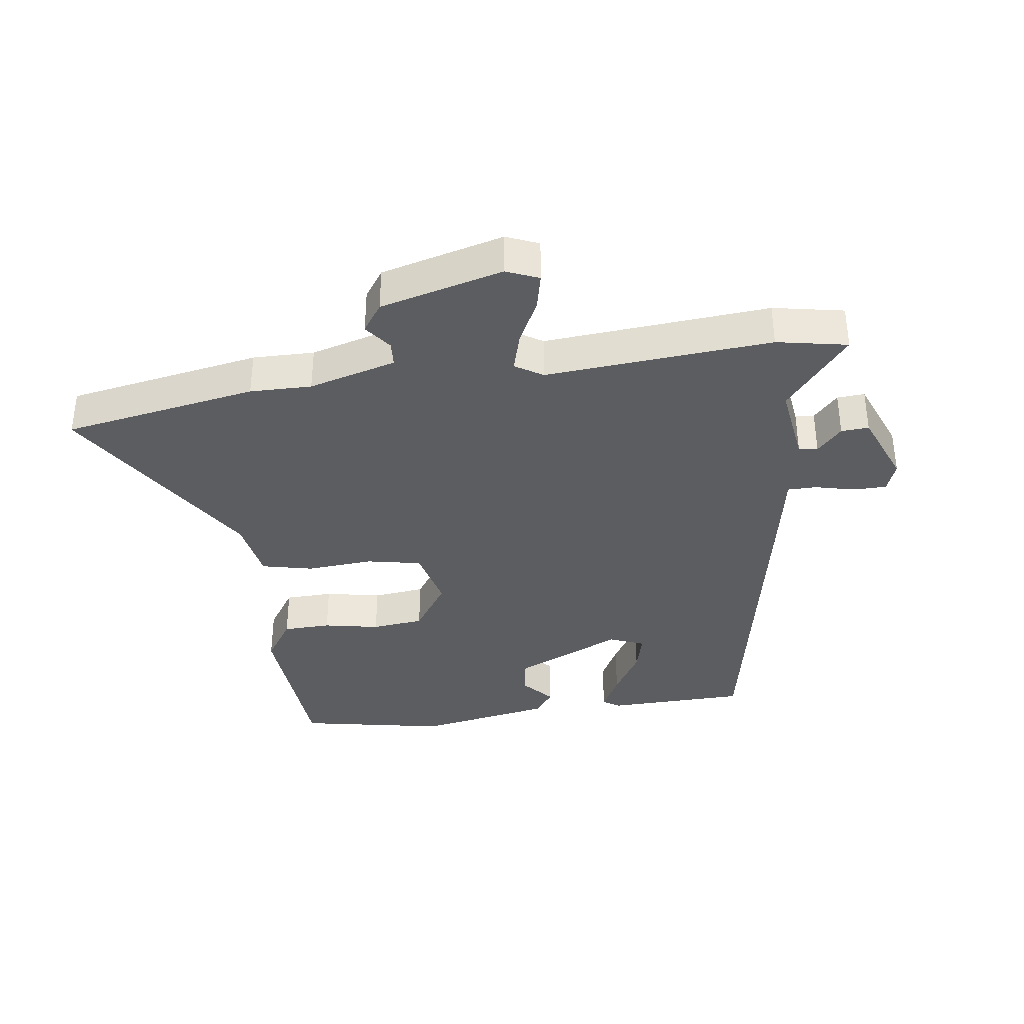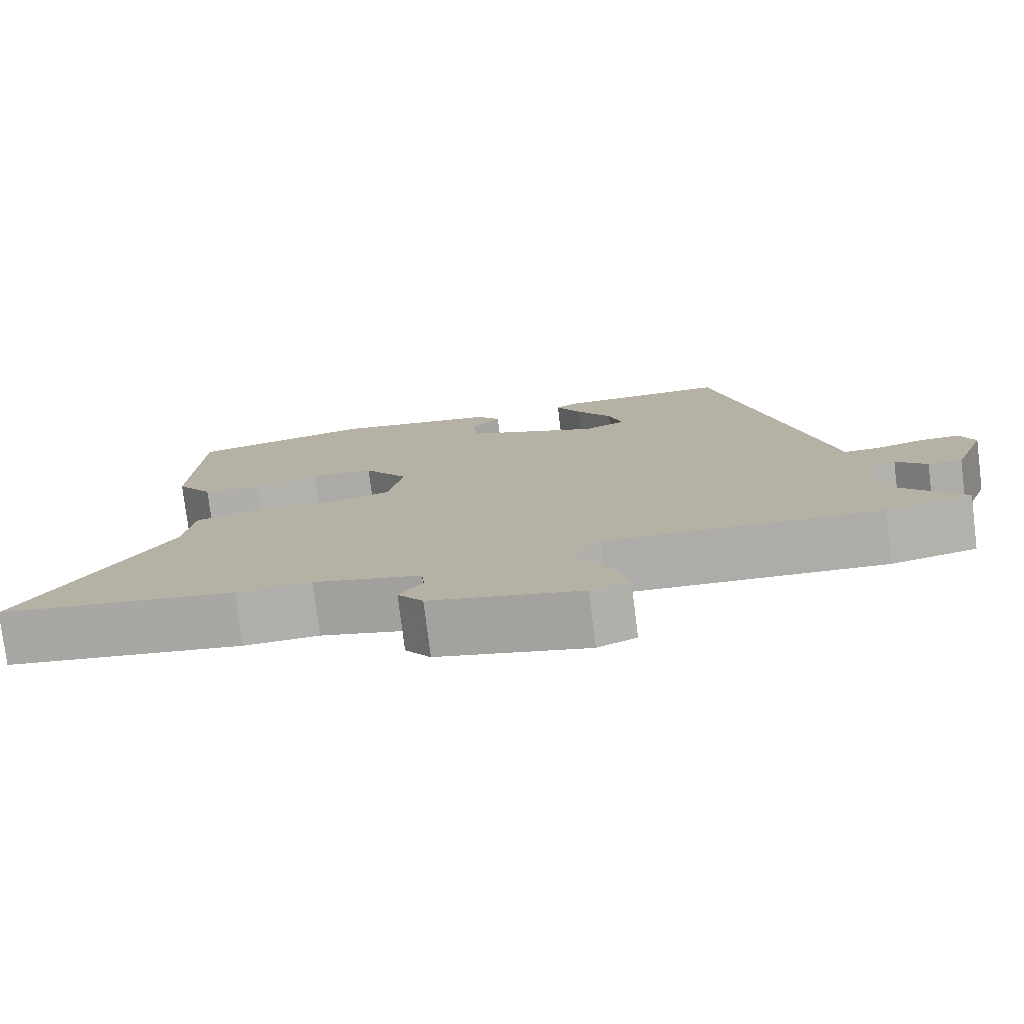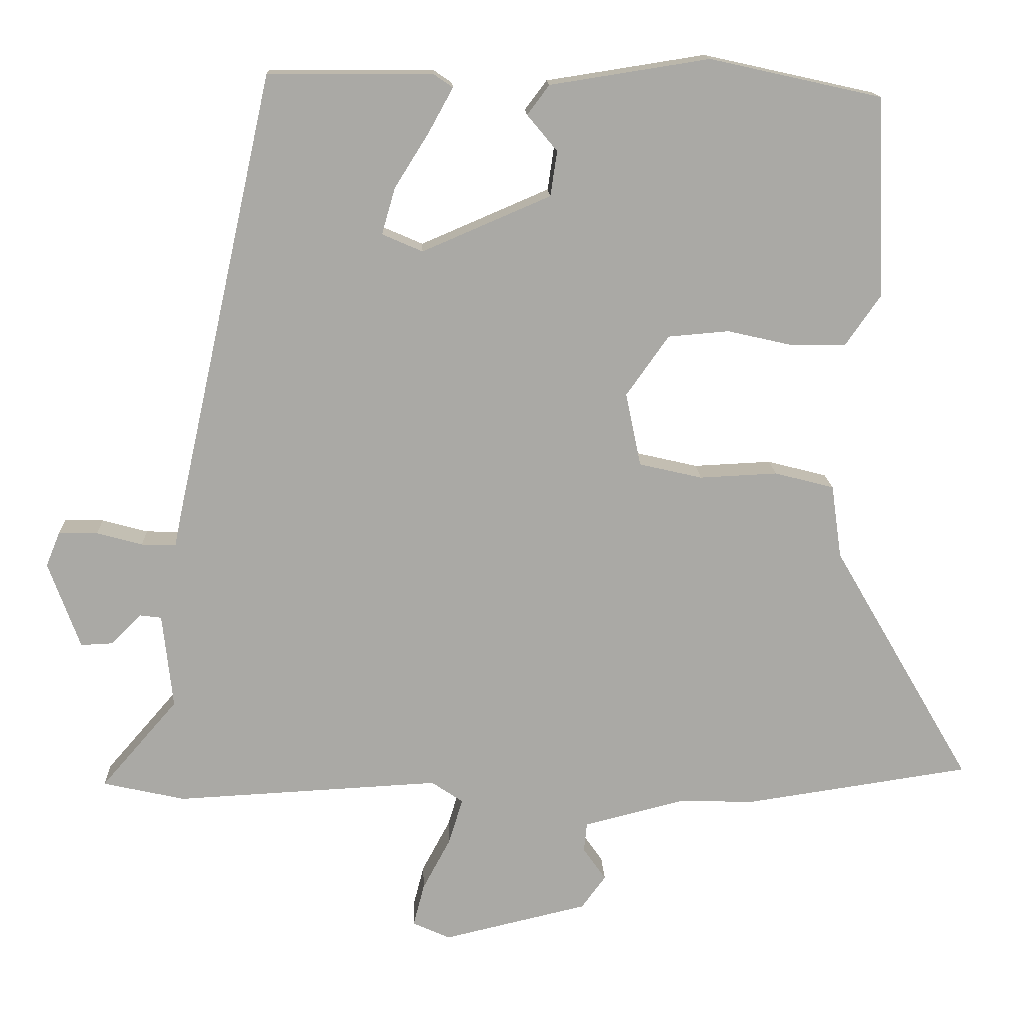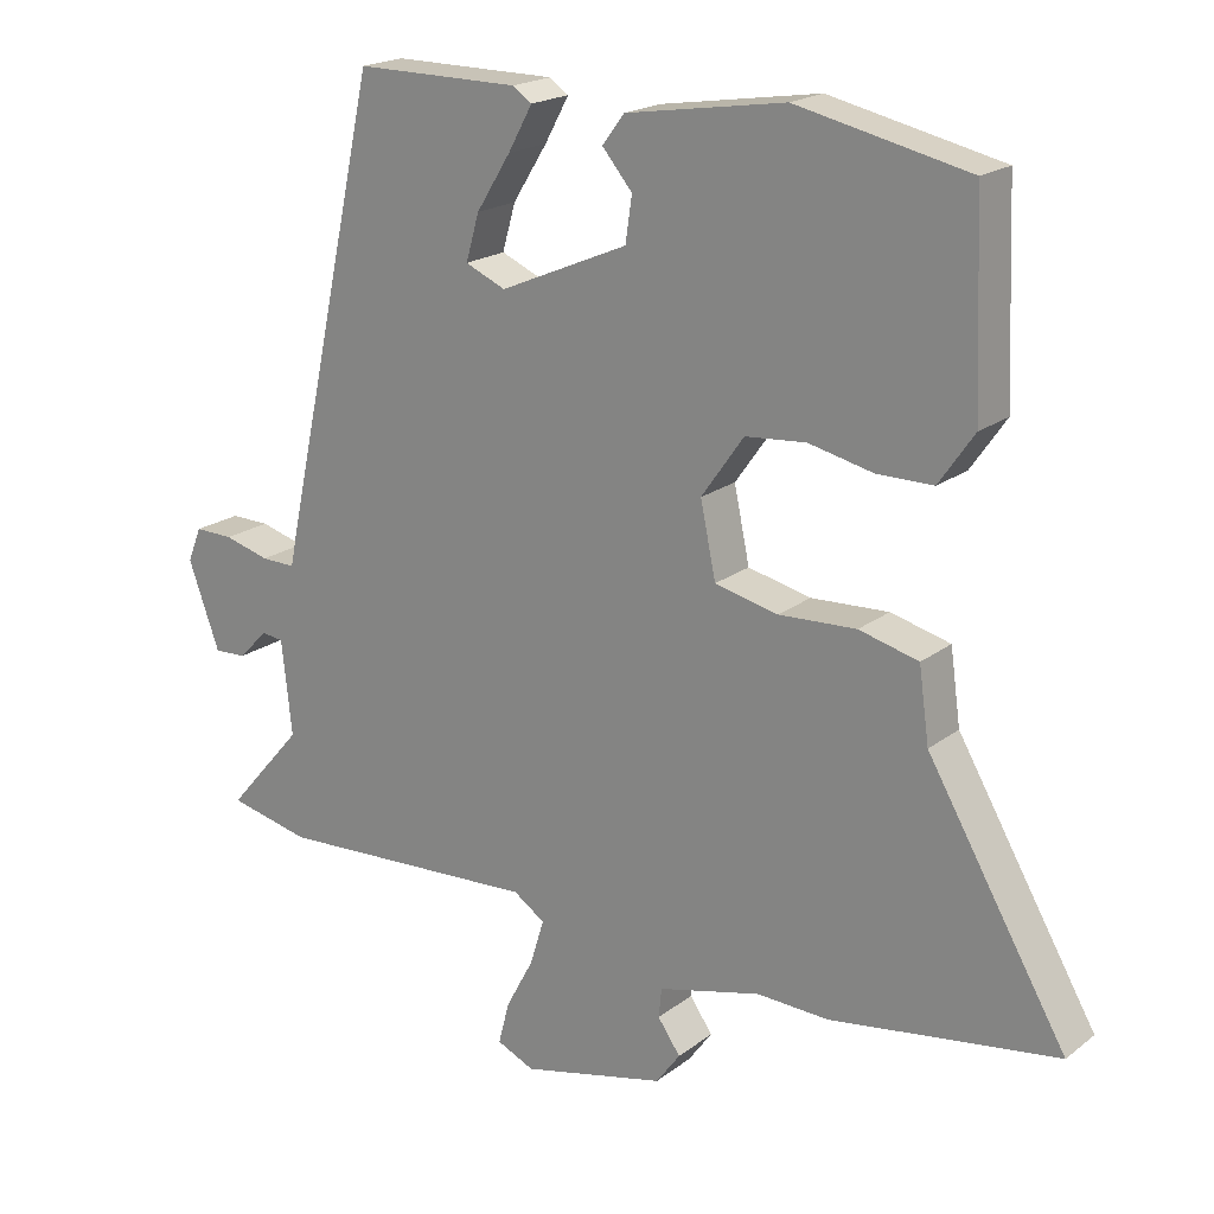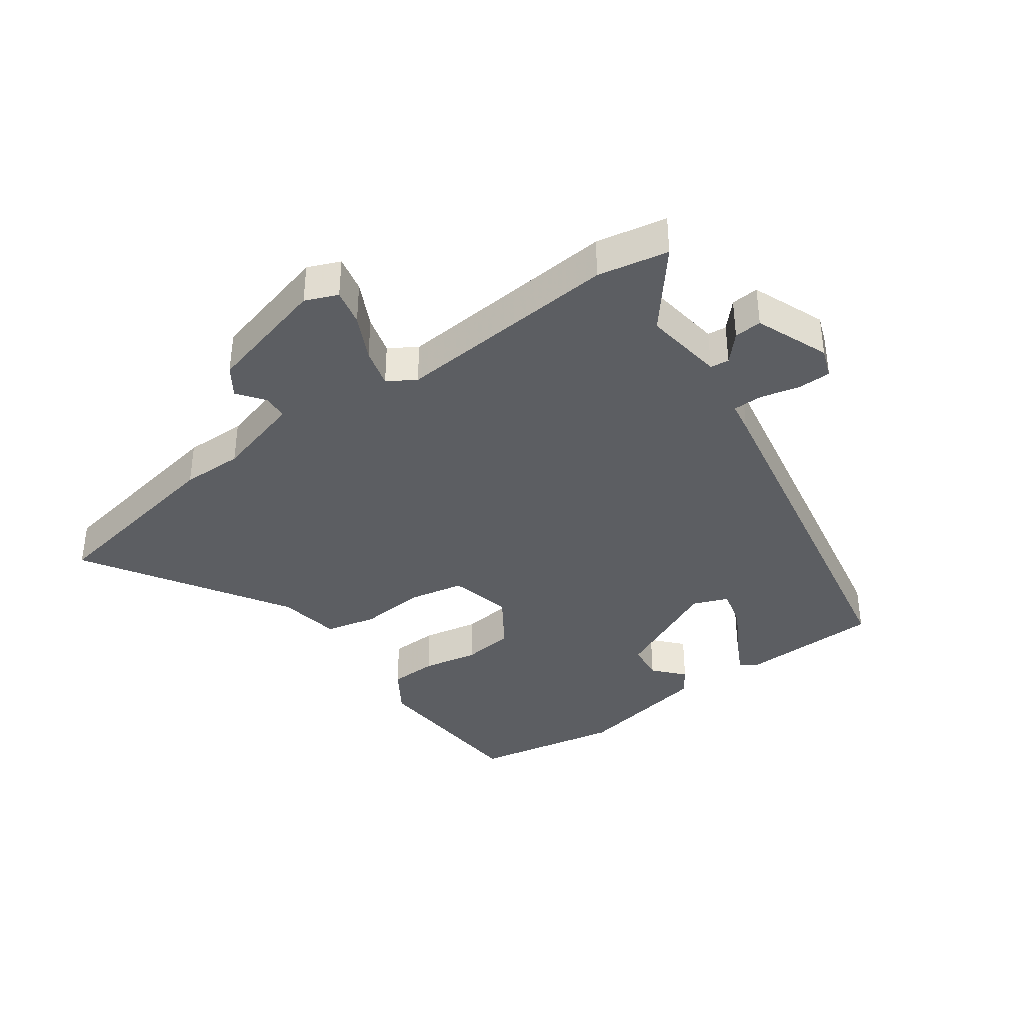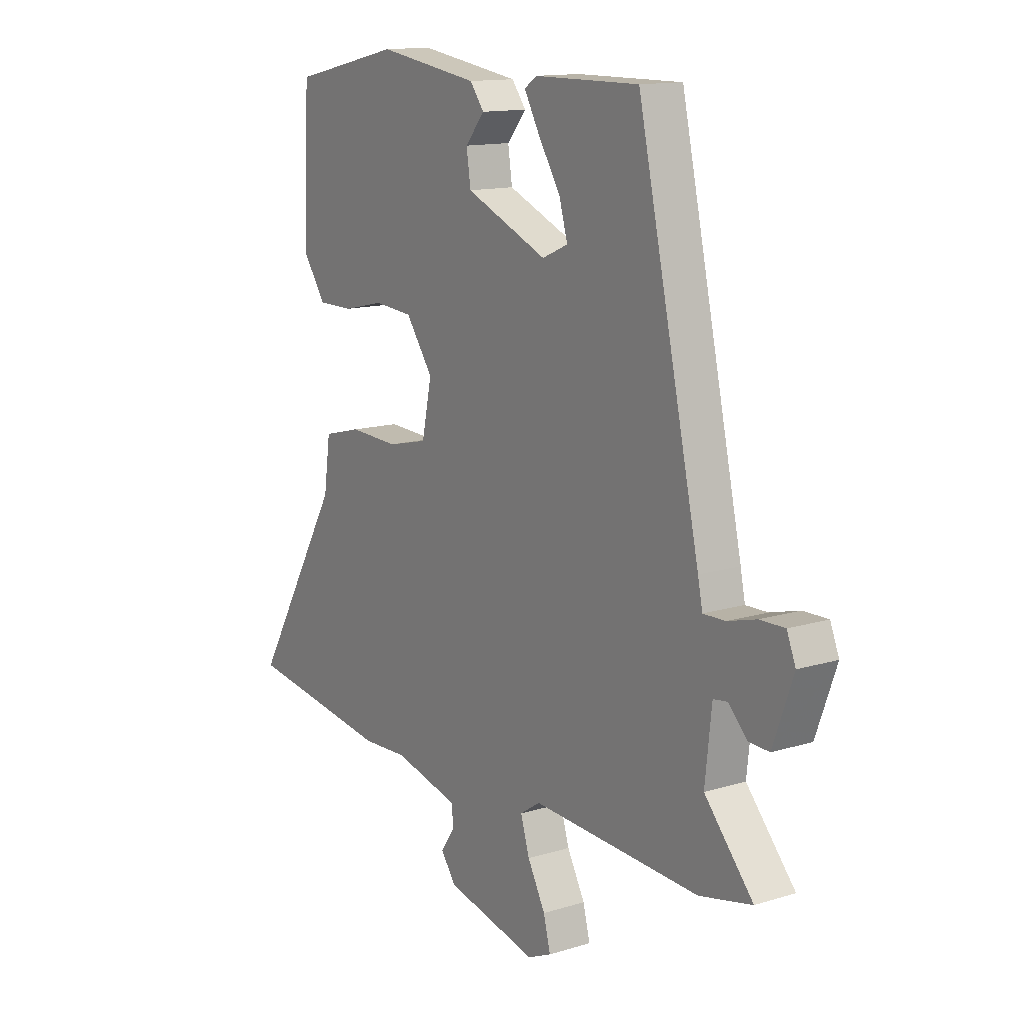
<metadata>
{"format":"obj","ext":"obj","renderer":"f3d","projection":"perspective","resolution":1024,"background":"white","views":[{"elev":-36.2,"azim":-170.5,"up":"+Y"},{"elev":-77.6,"azim":-172.9,"up":"+Z"},{"elev":14.8,"azim":-2.3,"up":"+Z"},{"elev":19.6,"azim":36.0,"up":"+Z"},{"elev":-37.7,"azim":-142.5,"up":"+Y"},{"elev":13.5,"azim":-124.6,"up":"+Z"}]}
</metadata>
<code>
v -0.479 0.07 -0.505
v -0.591 0.07 -0.48
v -0.487 0.07 -0.36
v -0.501 0.07 -0.231
v -0.531 0.07 -0.227
v -0.571 0.07 -0.268
v -0.615 0.07 -0.27
v -0.658 0.07 -0.152
v -0.639 0.07 -0.105
v -0.586 0.07 -0.106
v -0.524 0.07 -0.123
v -0.477 0.07 -0.124
v -0.467 0.07 -0.075
v -0.333 0.07 0.53
v -0.109 0.07 0.529
v -0.083 0.07 0.511
v -0.116 0.07 0.451
v -0.163 0.07 0.376
v -0.181 0.07 0.313
v -0.126 0.07 0.289
v 0.049 0.07 0.364
v 0.058 0.07 0.425
v 0.017 0.07 0.474
v 0.047 0.07 0.514
v 0.264 0.07 0.548
v 0.498 0.07 0.496
v 0.509 0.07 0.224
v 0.461 0.07 0.155
v 0.385 0.07 0.155
v 0.297 0.07 0.175
v 0.214 0.07 0.168
v 0.156 0.07 0.086
v 0.177 0.07 -0.014
v 0.263 0.07 -0.034
v 0.369 0.07 -0.029
v 0.45 0.07 -0.05
v 0.464 0.07 -0.15
v 0.654 0.07 -0.477
v 0.344 0.07 -0.523
v 0.246 0.07 -0.519
v 0.106 0.07 -0.554
v 0.102 0.07 -0.594
v 0.133 0.07 -0.638
v 0.1 0.07 -0.683
v -0.097 0.07 -0.729
v -0.148 0.07 -0.706
v -0.133 0.07 -0.648
v -0.095 0.07 -0.577
v -0.076 0.07 -0.515
v -0.119 0.07 -0.486
v -0.479 0 -0.505
v -0.591 0 -0.48
v -0.487 0 -0.36
v -0.501 0 -0.231
v -0.531 0 -0.227
v -0.571 0 -0.268
v -0.615 0 -0.27
v -0.658 0 -0.152
v -0.639 0 -0.105
v -0.586 0 -0.106
v -0.524 0 -0.123
v -0.477 0 -0.124
v -0.467 0 -0.075
v -0.333 0 0.53
v -0.109 0 0.529
v -0.083 0 0.511
v -0.116 0 0.451
v -0.163 0 0.376
v -0.181 0 0.313
v -0.126 0 0.289
v 0.049 0 0.364
v 0.058 0 0.425
v 0.017 0 0.474
v 0.047 0 0.514
v 0.264 0 0.548
v 0.498 0 0.496
v 0.509 0 0.224
v 0.461 0 0.155
v 0.385 0 0.155
v 0.297 0 0.175
v 0.214 0 0.168
v 0.156 0 0.086
v 0.177 0 -0.014
v 0.263 0 -0.034
v 0.369 0 -0.029
v 0.45 0 -0.05
v 0.464 0 -0.15
v 0.654 0 -0.477
v 0.344 0 -0.523
v 0.246 0 -0.519
v 0.106 0 -0.554
v 0.102 0 -0.594
v 0.133 0 -0.638
v 0.1 0 -0.683
v -0.097 0 -0.729
v -0.148 0 -0.706
v -0.133 0 -0.648
v -0.095 0 -0.577
v -0.076 0 -0.515
v -0.119 0 -0.486
f 46 47 48
f 45 46 48
f 44 45 48
f 43 44 48
f 42 43 48
f 41 42 48 49
f 40 41 49 50
f 39 40 50
f 38 39 50
f 37 38 50
f 1 2 3
f 50 1 3
f 37 50 3
f 36 37 3
f 35 36 3
f 34 35 3
f 28 29 30
f 27 28 30
f 26 27 30
f 25 26 30
f 24 25 30
f 23 24 30
f 22 23 30
f 21 22 30 31
f 20 21 31 32
f 16 17 18
f 15 16 18
f 14 15 18
f 13 14 18
f 12 13 18
f 12 18 19
f 9 10 11
f 8 9 11
f 7 8 11
f 6 7 11
f 5 6 11
f 4 5 11 12
f 3 4 12
f 34 3 12
f 33 34 12
f 20 32 33
f 19 20 33
f 12 19 33
f 98 97 96
f 98 96 95
f 98 95 94
f 98 94 93
f 98 93 92
f 99 98 92 91
f 100 99 91 90
f 100 90 89
f 100 89 88
f 100 88 87
f 53 52 51
f 53 51 100
f 53 100 87
f 53 87 86
f 53 86 85
f 53 85 84
f 80 79 78
f 80 78 77
f 80 77 76
f 80 76 75
f 80 75 74
f 80 74 73
f 80 73 72
f 81 80 72 71
f 82 81 71 70
f 68 67 66
f 68 66 65
f 68 65 64
f 68 64 63
f 68 63 62
f 69 68 62
f 61 60 59
f 61 59 58
f 61 58 57
f 61 57 56
f 61 56 55
f 62 61 55 54
f 62 54 53
f 62 53 84
f 62 84 83
f 83 82 70
f 83 70 69
f 83 69 62
f 1 51 52 2
f 2 52 53 3
f 3 53 54 4
f 4 54 55 5
f 5 55 56 6
f 6 56 57 7
f 7 57 58 8
f 8 58 59 9
f 9 59 60 10
f 10 60 61 11
f 11 61 62 12
f 12 62 63 13
f 13 63 64 14
f 14 64 65 15
f 15 65 66 16
f 16 66 67 17
f 17 67 68 18
f 18 68 69 19
f 19 69 70 20
f 20 70 71 21
f 21 71 72 22
f 22 72 73 23
f 23 73 74 24
f 24 74 75 25
f 25 75 76 26
f 26 76 77 27
f 27 77 78 28
f 28 78 79 29
f 29 79 80 30
f 30 80 81 31
f 31 81 82 32
f 32 82 83 33
f 33 83 84 34
f 34 84 85 35
f 35 85 86 36
f 36 86 87 37
f 37 87 88 38
f 38 88 89 39
f 39 89 90 40
f 40 90 91 41
f 41 91 92 42
f 42 92 93 43
f 43 93 94 44
f 44 94 95 45
f 45 95 96 46
f 46 96 97 47
f 47 97 98 48
f 48 98 99 49
f 49 99 100 50
f 50 100 51 1

</code>
